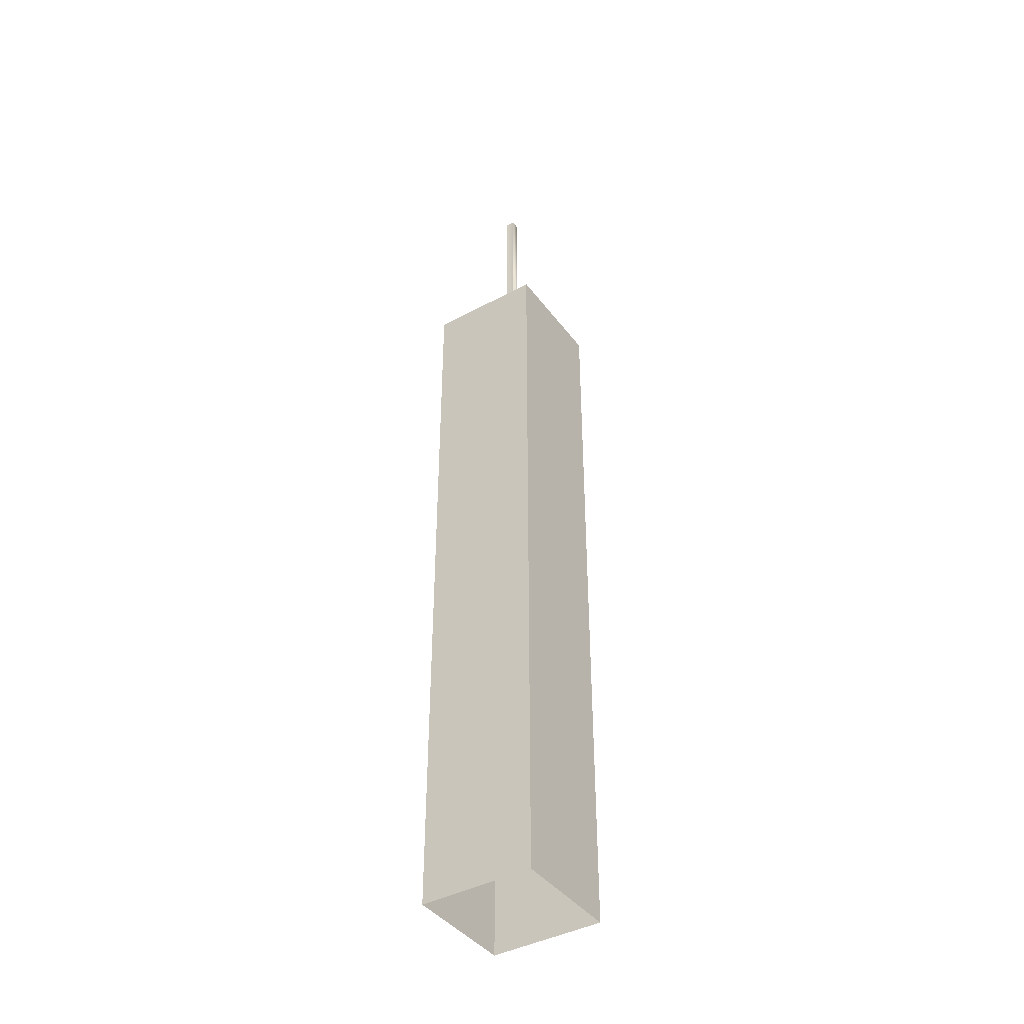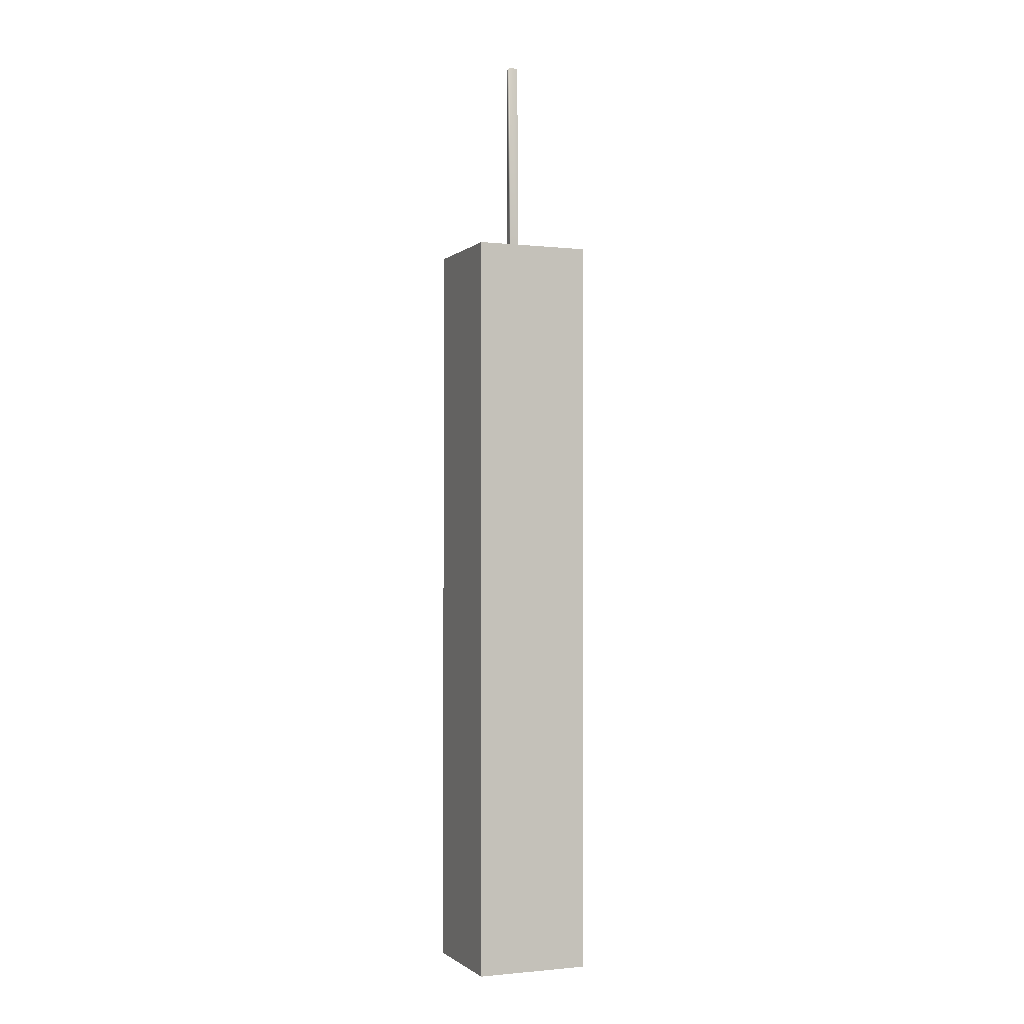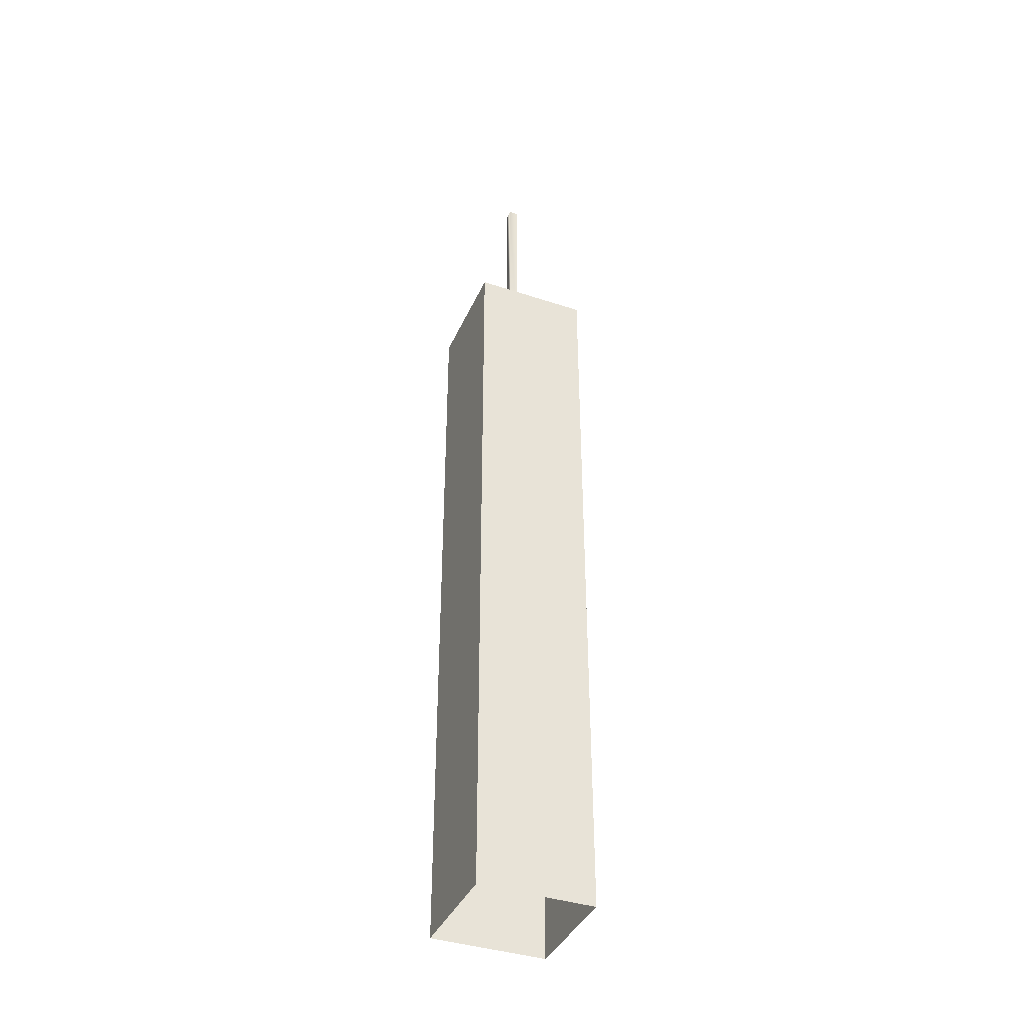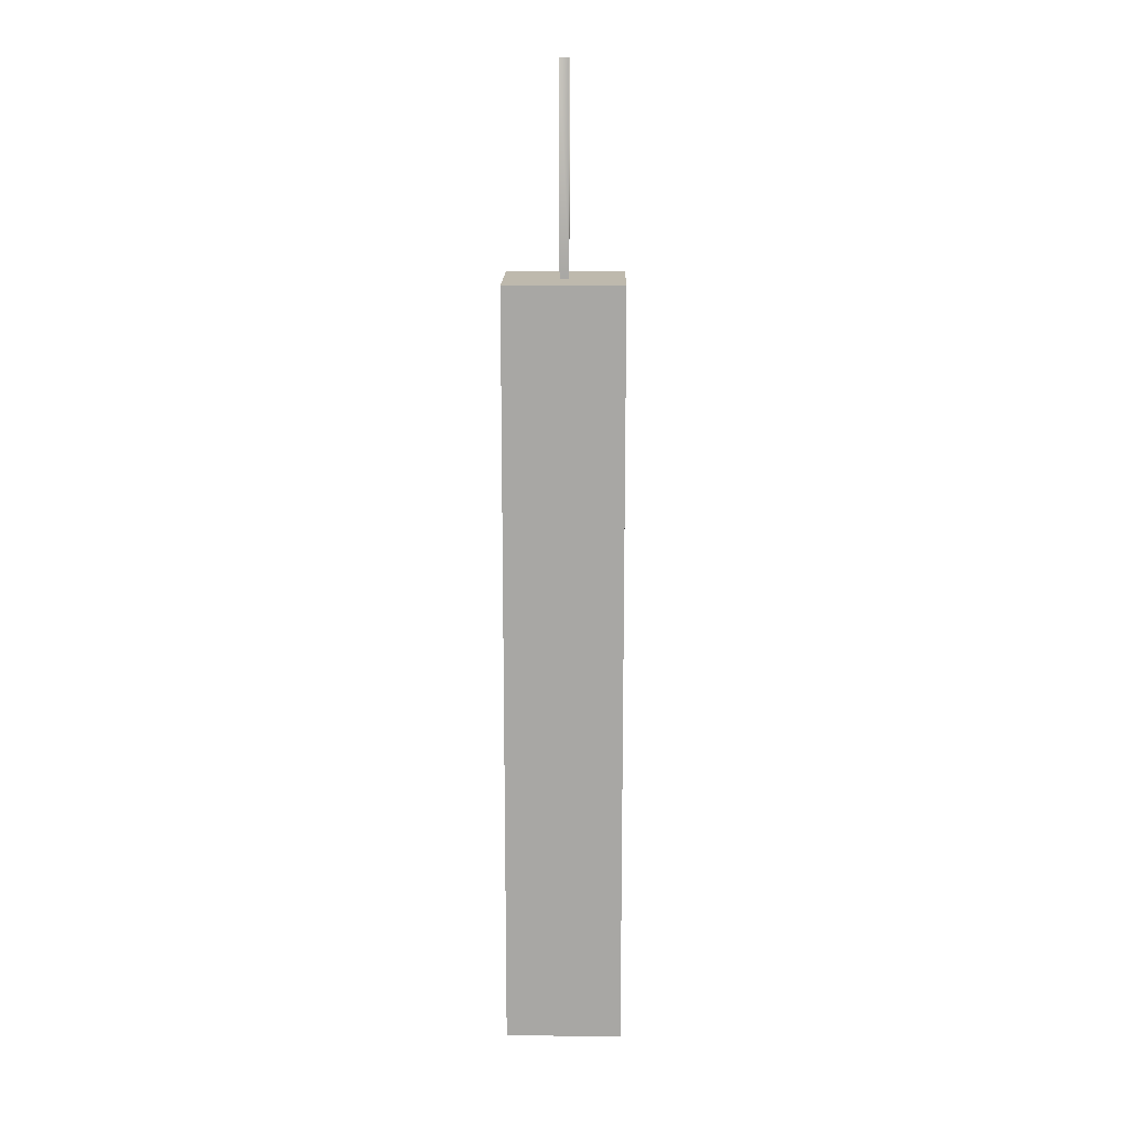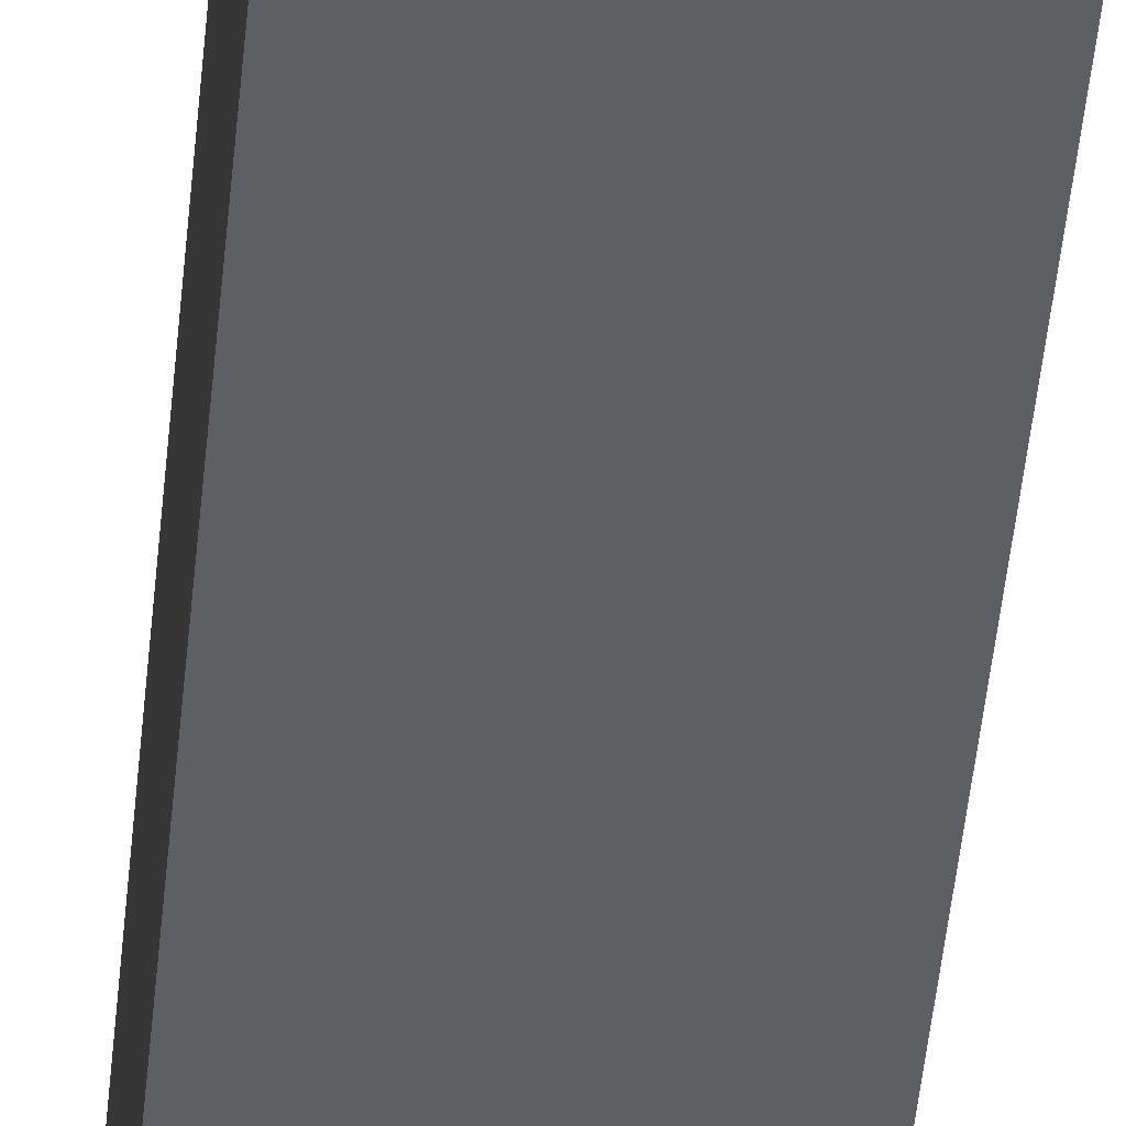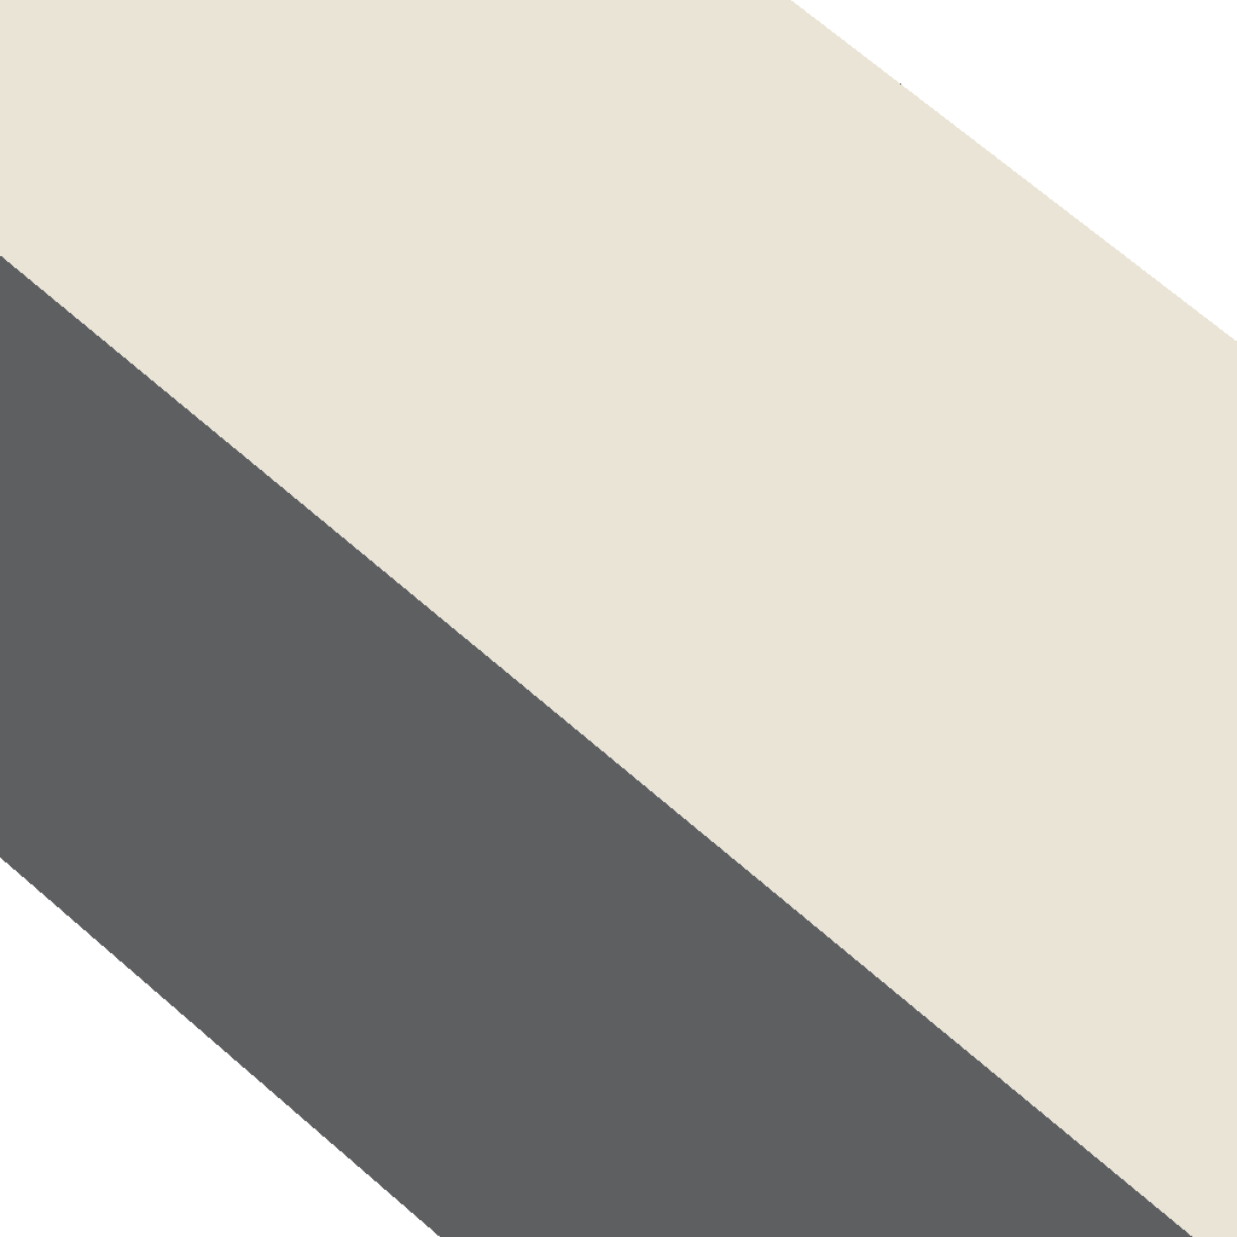
<metadata>
{"format":"obj","ext":"obj","renderer":"f3d","projection":"perspective","resolution":1024,"background":"white","views":[{"elev":-41.4,"azim":-146.6,"up":"+Y"},{"elev":-1.3,"azim":157.9,"up":"+Y"},{"elev":-39.3,"azim":157.6,"up":"+Y"},{"elev":15.2,"azim":-179.0,"up":"+Y"},{"elev":-41.1,"azim":175.2,"up":"+Z"},{"elev":42.7,"azim":-39.8,"up":"+Z"}]}
</metadata>
<code>
o Cube.002
v -3.15 41.5 -3.15
v -3.15 4e-06 -3.15
v 3.15 4e-06 -3.15
v 0.25 41.5 -0.25
v -3.15 22 -3.15
v -3.15 30 -3.15
v 3.15 34 -3.15
v -3.15 26 -3.15
v 3.15 26 -3.15
v -0.25 52.5 -0.25
v -3.15 7e-06 3.15
v -3.15 38 -3.15
v 3.15 30 -3.15
v -3.15 34 -3.15
v -3.15 34 3.15
v 3.15 22 -3.15
v 3.15 38 3.15
v 3.15 41.5 3.15
v 3.15 38 -3.15
v 3.15 22 3.15
v 3.15 26 3.15
v 3.15 41.5 -3.15
v 3.15 3e-06 3.15
v -3.15 41.5 3.15
v -3.15 38 3.15
v 3.15 30 3.15
v -3.15 30 3.15
v -3.15 22 3.15
v 3.15 34 3.15
v -3.15 26 3.15
v -0.25 41.5 0.25
v 0.25 52.5 0.25
v -0.25 52.5 0.25
v 0.25 41.5 0.25
v 0.25 52.5 -0.25
v -0.25 41.5 -0.25
f 22 1 24 18
f 12 1 22 19
f 35 10 33 32
f 8 6 13 9
f 14 12 19 7
f 2 5 16 3
f 6 14 7 13
f 5 8 9 16
f 36 10 35 4
f 25 24 1 12
f 30 27 6 8
f 15 25 12 14
f 11 28 5 2
f 27 15 14 6
f 28 30 8 5
f 7 19 17 29
f 9 13 26 21
f 19 22 18 17
f 3 16 20 23
f 13 7 29 26
f 16 9 21 20
f 17 18 24 25
f 21 26 27 30
f 29 17 25 15
f 23 20 28 11
f 26 29 15 27
f 20 21 30 28
f 34 32 33 31
f 4 35 32 34
f 31 33 10 36

</code>
